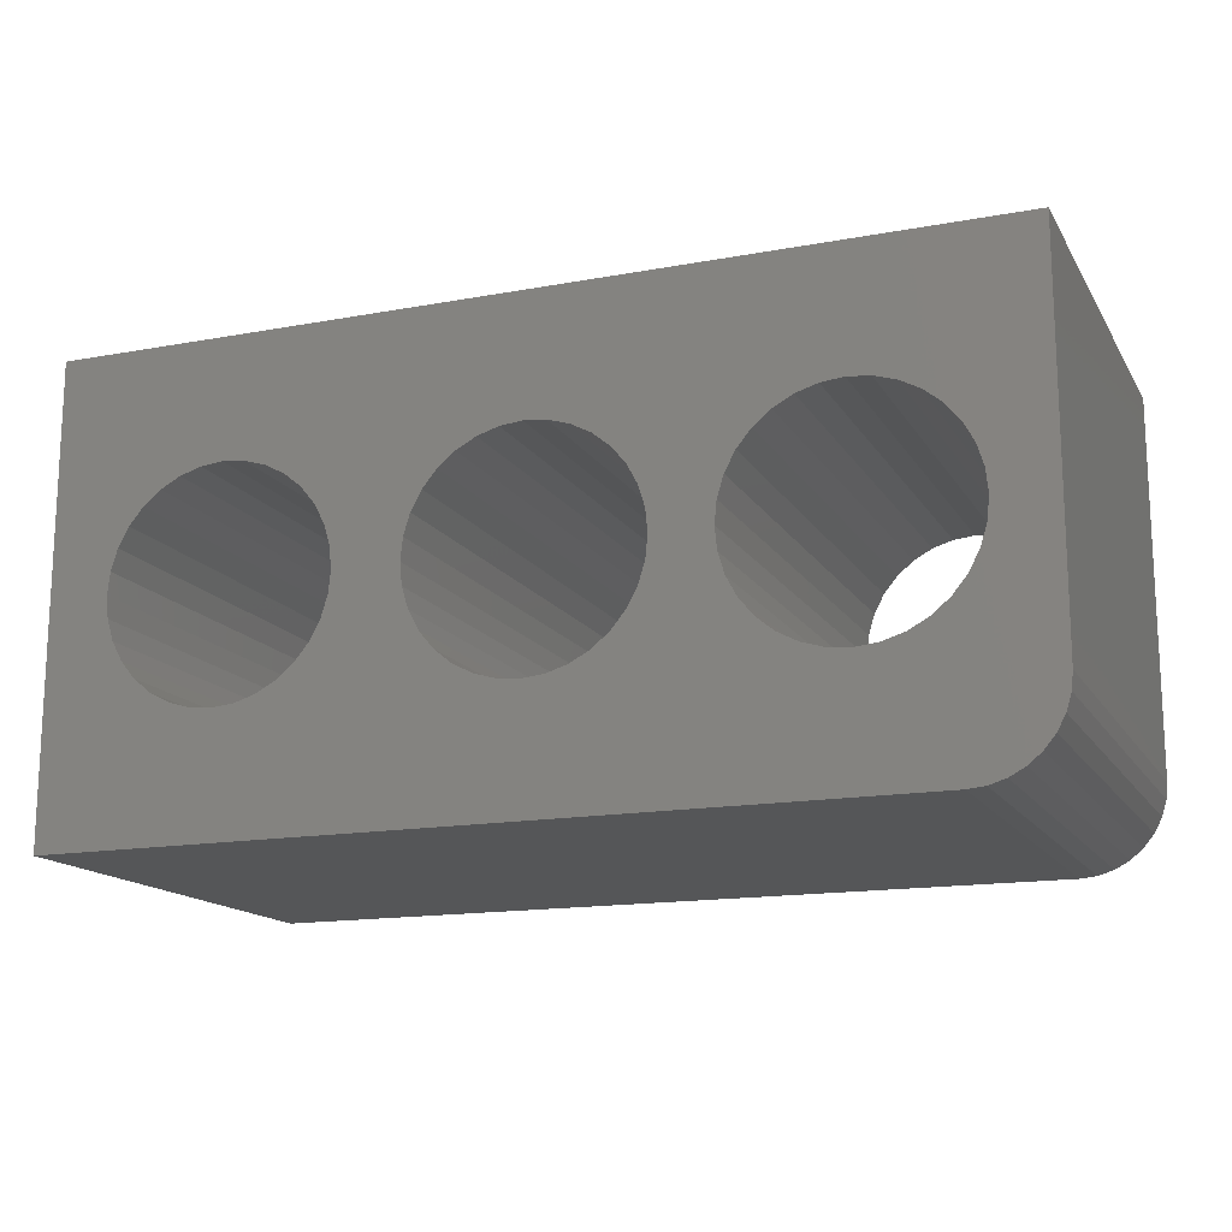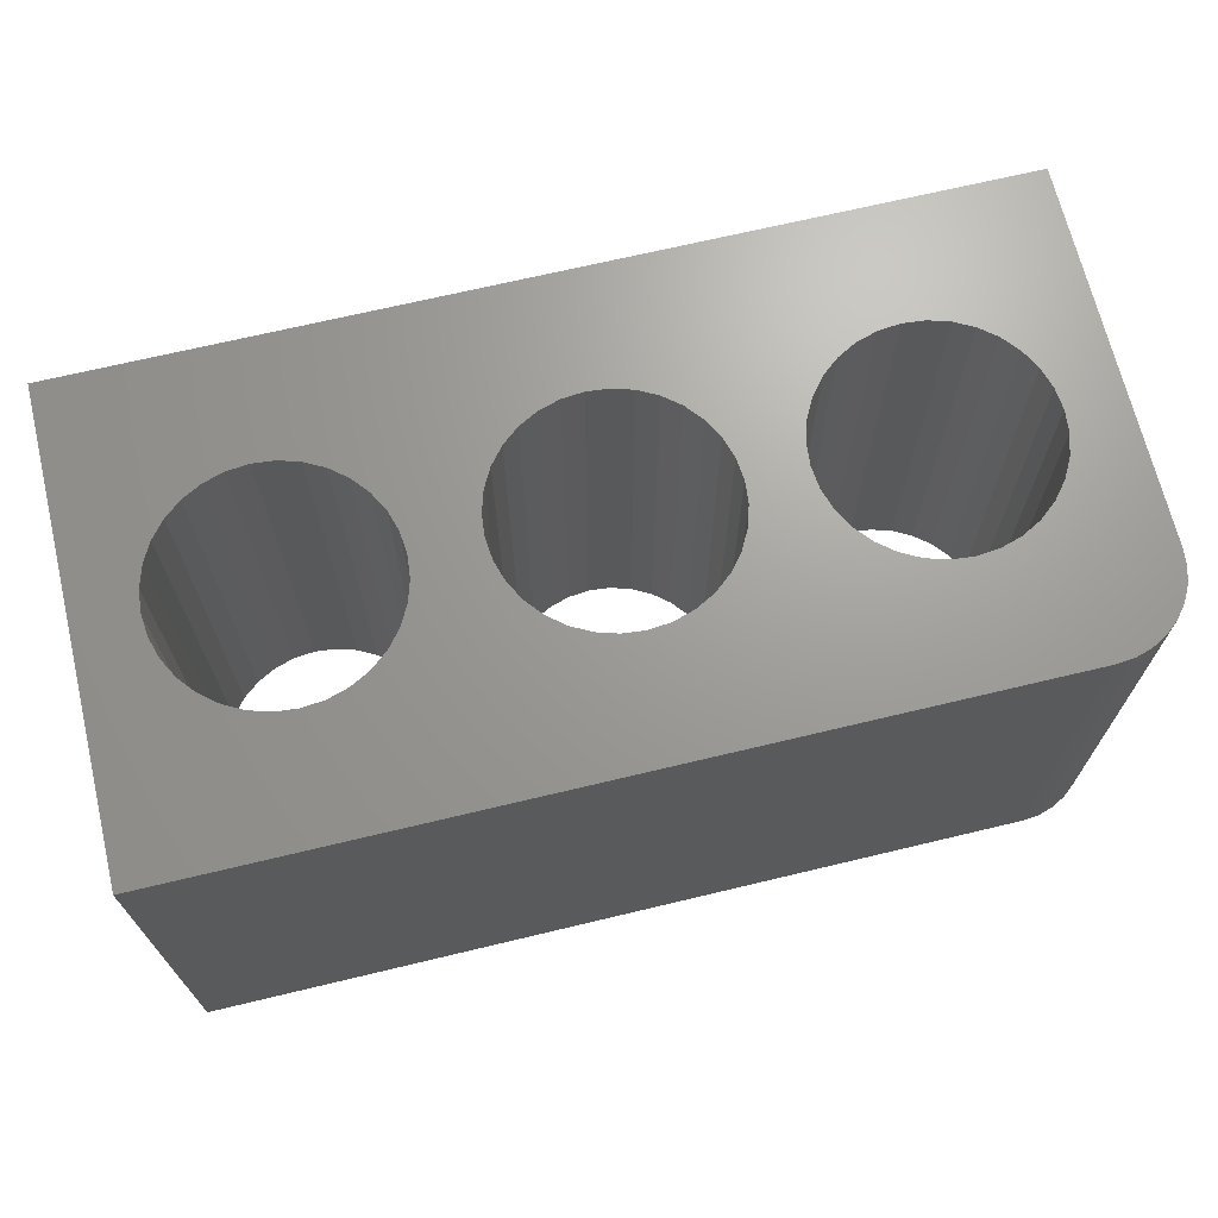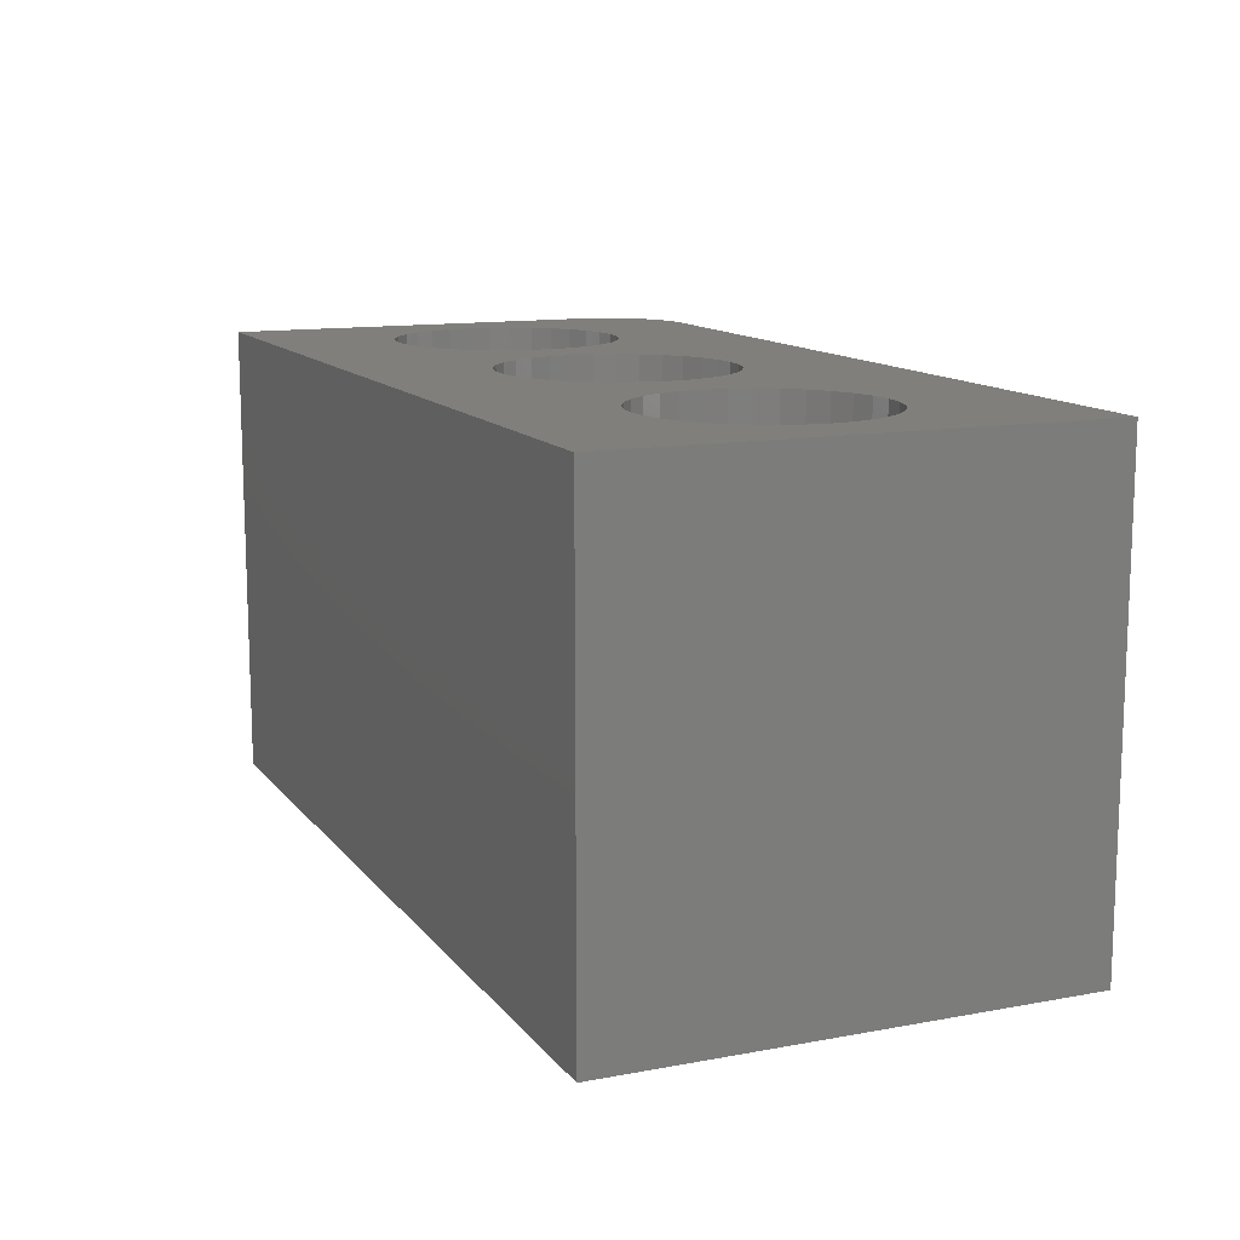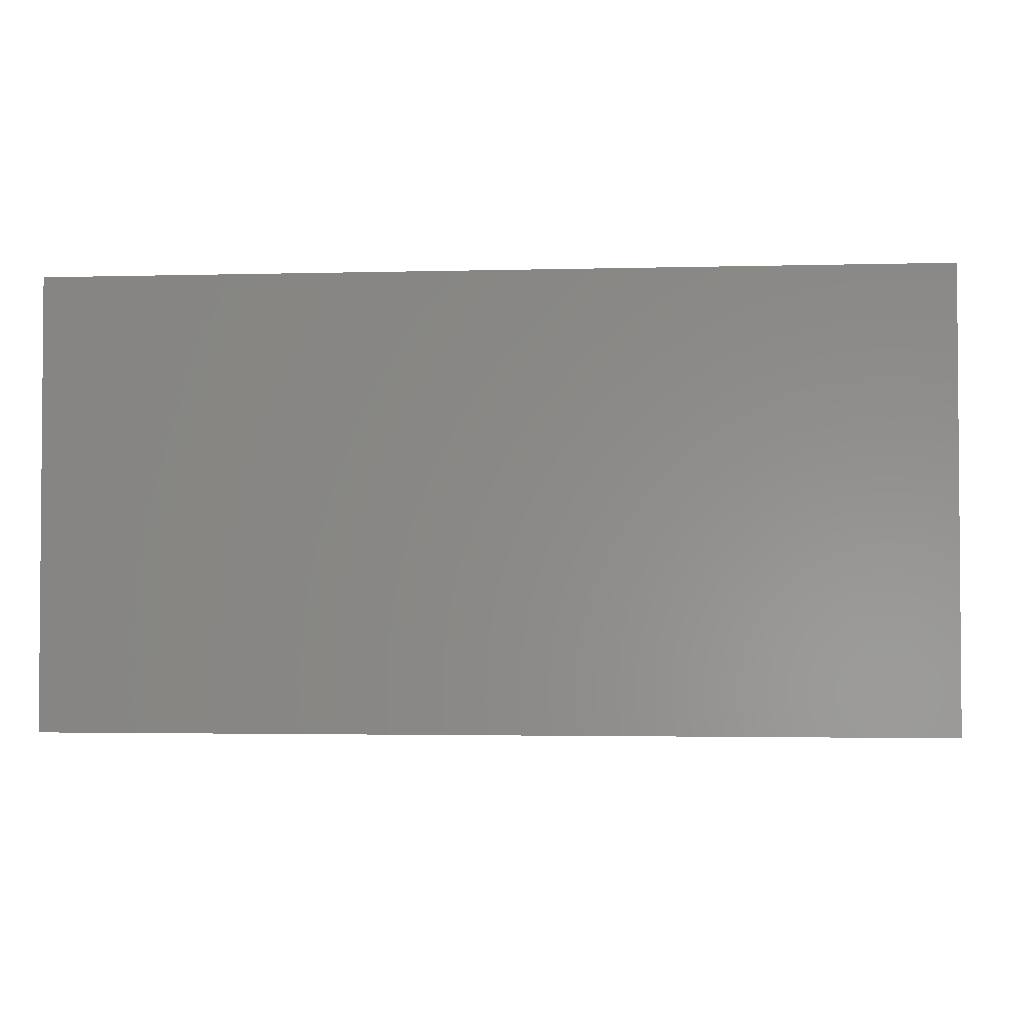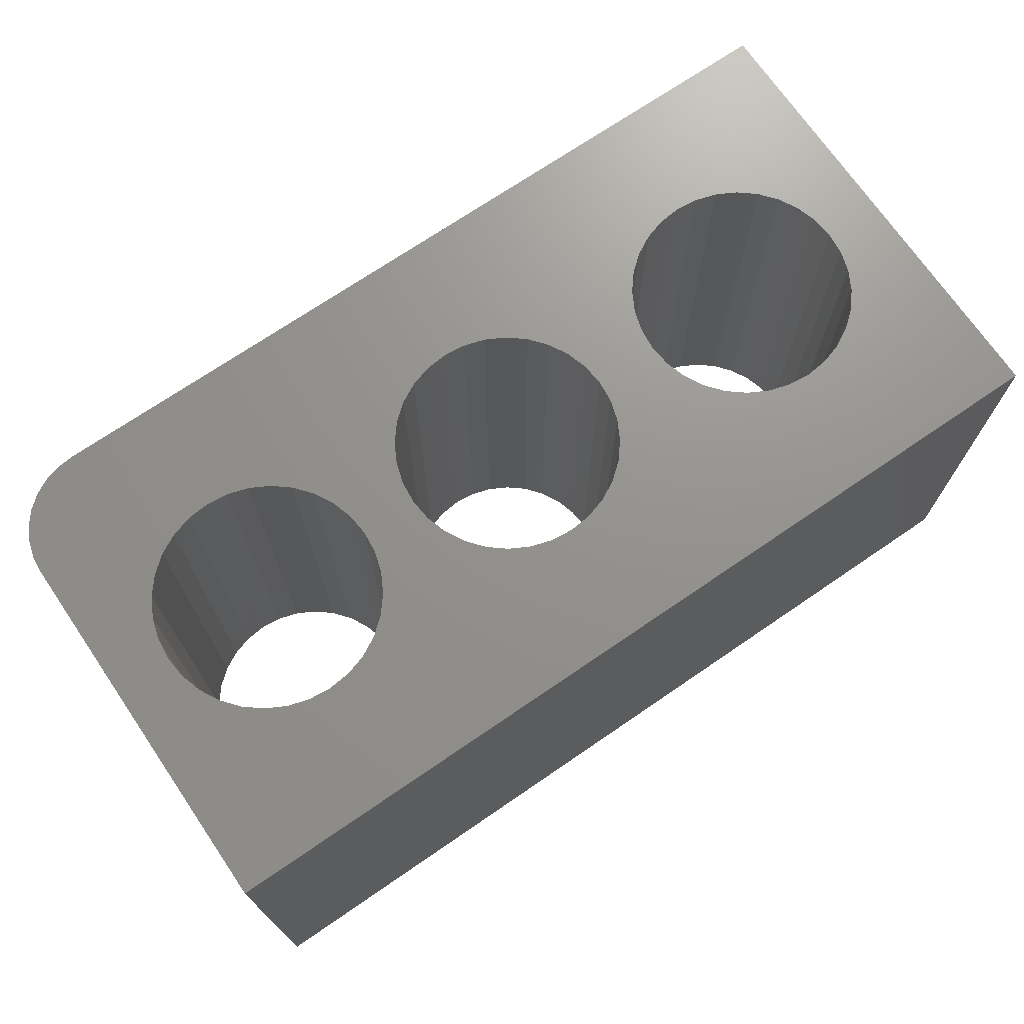
<metadata>
{"format":"stl","ext":"stl","renderer":"f3d","projection":"perspective","resolution":1024,"background":"white","views":[{"elev":-15.3,"azim":21.3,"up":"+Y"},{"elev":68.8,"azim":-13.5,"up":"+Z"},{"elev":12.5,"azim":-113.3,"up":"+Z"},{"elev":-2.6,"azim":-174.6,"up":"+Z"},{"elev":71.5,"azim":145.6,"up":"+Z"}]}
</metadata>
<code>
# stl→obj: 216 verts, 440 faces
v 0.0914 0.2022 0
v 0.07138 0.2042 0
v 0.337 0.2042 0
v 0.317 0.2022 0
v 0.1107 0.1964 0
v 0.2977 0.1964 0
v 0.1284 0.1869 0
v 0.28 0.1869 0
v 0.2977 0.006743 0
v 0.1107 0.006743 0
v 0.28 0.01623 0
v 0.0914 0.000903 0
v 0.317 0.000903 0
v 0.07138 -0.001069 0
v 0.337 -0.001069 0
v 0.357 0.2022 0
v 0.5948 0.2042 0
v 0.5748 0.2022 0
v 0.3763 0.1964 0
v 0.5555 0.1964 0
v 0.394 0.1869 0
v 0.5378 0.1869 0
v 0.5555 0.006743 0
v 0.3763 0.006743 0
v 0.5378 0.01623 0
v 0.357 0.000903 0
v 0.5748 0.000903 0
v 0.5948 -0.001069 0
v -0.08594 0.313 0
v 0.75 0.313 0
v 0.05136 0.2022 0
v 0.03211 0.1964 0
v 0.01436 0.1869 0
v -0.00119 0.1741 0
v -0.01395 0.1586 0
v -0.02344 0.1408 0
v -0.02928 0.1216 0
v -0.03125 0.1016 0
v -0.02928 0.08154 0
v -0.08594 -0.1094 0
v -0.02344 0.06229 0
v -0.01395 0.04454 0
v -0.00119 0.02899 0
v 0.01436 0.01623 0
v 0.03211 0.006743 0
v 0.05136 0.000903 0
v 0.6719 -0.1094 0
v 0.75 -0.03125 0
v 0.6148 0.000903 0
v 0.6341 0.006743 0
v 0.6518 0.01623 0
v 0.6674 0.02899 0
v 0.6802 0.04454 0
v 0.6896 0.06229 0
v 0.6955 0.08154 0
v 0.6975 0.1016 0
v 0.6955 0.1216 0
v 0.6896 0.1408 0
v 0.6802 0.1586 0
v 0.6674 0.1741 0
v 0.6518 0.1869 0
v 0.6341 0.1964 0
v 0.6148 0.2022 0
v 0.7485 -0.04649 0
v 0.7441 -0.06115 0
v 0.7368 -0.07465 0
v 0.7271 -0.08649 0
v 0.7153 -0.09621 0
v 0.7018 -0.1034 0
v 0.6871 -0.1079 0
v 0.1284 0.01623 0
v 0.144 0.02899 0
v 0.2644 0.02899 0
v 0.1567 0.04454 0
v 0.2517 0.04454 0
v 0.1662 0.06229 0
v 0.2422 0.06229 0
v 0.172 0.08154 0
v 0.2363 0.08154 0
v 0.174 0.1016 0
v 0.2344 0.1016 0
v 0.172 0.1216 0
v 0.2363 0.1216 0
v 0.1662 0.1408 0
v 0.2422 0.1408 0
v 0.1567 0.1586 0
v 0.2517 0.1586 0
v 0.144 0.1741 0
v 0.2644 0.1741 0
v 0.394 0.01623 0
v 0.4096 0.02899 0
v 0.5222 0.02899 0
v 0.4223 0.04454 0
v 0.5095 0.04454 0
v 0.4318 0.06229 0
v 0.5 0.06229 0
v 0.4377 0.08154 0
v 0.4942 0.08154 0
v 0.4396 0.1016 0
v 0.4922 0.1016 0
v 0.4377 0.1216 0
v 0.4942 0.1216 0
v 0.4318 0.1408 0
v 0.5 0.1408 0
v 0.4223 0.1586 0
v 0.5095 0.1586 0
v 0.4096 0.1741 0
v 0.5222 0.1741 0
v 0.337 0.2042 0.4219
v 0.07138 0.2042 0.4219
v 0.0914 0.2022 0.4219
v 0.317 0.2022 0.4219
v 0.1107 0.1964 0.4219
v 0.2977 0.1964 0.4219
v 0.1284 0.1869 0.4219
v 0.28 0.1869 0.4219
v 0.28 0.01623 0.4219
v 0.1107 0.006743 0.4219
v 0.2977 0.006743 0.4219
v 0.0914 0.000903 0.4219
v 0.317 0.000903 0.4219
v 0.07138 -0.001069 0.4219
v 0.337 -0.001069 0.4219
v 0.5948 0.2042 0.4219
v 0.357 0.2022 0.4219
v 0.5748 0.2022 0.4219
v 0.3763 0.1964 0.4219
v 0.5555 0.1964 0.4219
v 0.394 0.1869 0.4219
v 0.5378 0.1869 0.4219
v 0.5378 0.01623 0.4219
v 0.3763 0.006743 0.4219
v 0.5555 0.006743 0.4219
v 0.357 0.000903 0.4219
v 0.5748 0.000903 0.4219
v 0.5948 -0.001069 0.4219
v -0.08594 0.313 0.4219
v -0.08594 -0.1094 0.4219
v -0.02928 0.08154 0.4219
v -0.03125 0.1016 0.4219
v -0.02928 0.1216 0.4219
v -0.02344 0.1408 0.4219
v -0.01395 0.1586 0.4219
v -0.00119 0.1741 0.4219
v 0.01436 0.1869 0.4219
v 0.03211 0.1964 0.4219
v 0.05136 0.2022 0.4219
v 0.75 0.313 0.4219
v 0.6719 -0.1094 0.4219
v 0.05136 0.000903 0.4219
v 0.03211 0.006743 0.4219
v 0.01436 0.01623 0.4219
v -0.00119 0.02899 0.4219
v -0.01395 0.04454 0.4219
v -0.02344 0.06229 0.4219
v 0.75 -0.03125 0.4219
v 0.6955 0.08154 0.4219
v 0.6896 0.06229 0.4219
v 0.6802 0.04454 0.4219
v 0.6674 0.02899 0.4219
v 0.6518 0.01623 0.4219
v 0.6341 0.006743 0.4219
v 0.6148 0.000903 0.4219
v 0.6148 0.2022 0.4219
v 0.6341 0.1964 0.4219
v 0.6518 0.1869 0.4219
v 0.6674 0.1741 0.4219
v 0.6802 0.1586 0.4219
v 0.6896 0.1408 0.4219
v 0.6955 0.1216 0.4219
v 0.6975 0.1016 0.4219
v 0.6871 -0.1079 0.4219
v 0.7018 -0.1034 0.4219
v 0.7153 -0.09621 0.4219
v 0.7271 -0.08649 0.4219
v 0.7368 -0.07465 0.4219
v 0.7441 -0.06115 0.4219
v 0.7485 -0.04649 0.4219
v 0.2644 0.1741 0.4219
v 0.144 0.1741 0.4219
v 0.2517 0.1586 0.4219
v 0.1567 0.1586 0.4219
v 0.2422 0.1408 0.4219
v 0.1662 0.1408 0.4219
v 0.2363 0.1216 0.4219
v 0.172 0.1216 0.4219
v 0.2344 0.1016 0.4219
v 0.174 0.1016 0.4219
v 0.2363 0.08154 0.4219
v 0.172 0.08154 0.4219
v 0.2422 0.06229 0.4219
v 0.1662 0.06229 0.4219
v 0.2517 0.04454 0.4219
v 0.1567 0.04454 0.4219
v 0.2644 0.02899 0.4219
v 0.144 0.02899 0.4219
v 0.1284 0.01623 0.4219
v 0.5222 0.1741 0.4219
v 0.4096 0.1741 0.4219
v 0.5095 0.1586 0.4219
v 0.4223 0.1586 0.4219
v 0.5 0.1408 0.4219
v 0.4318 0.1408 0.4219
v 0.4942 0.1216 0.4219
v 0.4377 0.1216 0.4219
v 0.4922 0.1016 0.4219
v 0.4396 0.1016 0.4219
v 0.4942 0.08154 0.4219
v 0.4377 0.08154 0.4219
v 0.5 0.06229 0.4219
v 0.4318 0.06229 0.4219
v 0.5095 0.04454 0.4219
v 0.4223 0.04454 0.4219
v 0.5222 0.02899 0.4219
v 0.4096 0.02899 0.4219
v 0.394 0.01623 0.4219
f 1 2 3
f 4 1 3
f 5 1 4
f 6 5 4
f 7 5 6
f 8 7 6
f 9 10 11
f 12 10 9
f 13 12 9
f 14 12 13
f 15 14 13
f 16 3 17
f 18 16 17
f 19 16 18
f 20 19 18
f 21 19 20
f 22 21 20
f 23 24 25
f 26 24 23
f 27 26 23
f 15 26 27
f 28 15 27
f 29 30 17
f 29 17 3
f 29 3 2
f 29 2 31
f 29 31 32
f 29 32 33
f 29 33 34
f 29 34 35
f 29 35 36
f 29 36 37
f 29 37 38
f 29 38 39
f 29 39 40
f 40 39 41
f 40 41 42
f 40 42 43
f 40 43 44
f 40 44 45
f 40 45 46
f 40 46 14
f 40 14 15
f 40 15 28
f 40 28 47
f 48 28 49
f 48 49 50
f 48 50 51
f 48 51 52
f 48 52 53
f 48 53 54
f 48 54 55
f 30 48 55
f 30 55 56
f 30 56 57
f 30 57 58
f 30 58 59
f 30 59 60
f 30 60 61
f 30 61 62
f 30 62 63
f 30 63 17
f 28 48 64
f 28 64 65
f 28 65 66
f 28 66 67
f 28 67 68
f 28 68 69
f 28 69 70
f 28 70 47
f 10 71 11
f 11 71 72
f 11 72 73
f 73 72 74
f 73 74 75
f 75 74 76
f 75 76 77
f 77 76 78
f 77 78 79
f 79 78 80
f 79 80 81
f 81 80 82
f 81 82 83
f 83 82 84
f 83 84 85
f 85 84 86
f 85 86 87
f 87 86 88
f 87 88 89
f 89 88 7
f 89 7 8
f 24 90 25
f 25 90 91
f 25 91 92
f 92 91 93
f 92 93 94
f 94 93 95
f 94 95 96
f 96 95 97
f 96 97 98
f 98 97 99
f 98 99 100
f 100 99 101
f 100 101 102
f 102 101 103
f 102 103 104
f 104 103 105
f 104 105 106
f 106 105 107
f 106 107 108
f 108 107 21
f 108 21 22
f 109 110 111
f 109 111 112
f 112 111 113
f 112 113 114
f 114 113 115
f 114 115 116
f 117 118 119
f 119 118 120
f 119 120 121
f 121 120 122
f 121 122 123
f 124 109 125
f 124 125 126
f 126 125 127
f 126 127 128
f 128 127 129
f 128 129 130
f 131 132 133
f 133 132 134
f 133 134 135
f 135 134 123
f 135 123 136
f 137 138 139
f 137 139 140
f 137 140 141
f 137 141 142
f 137 142 143
f 137 143 144
f 137 144 145
f 137 145 146
f 137 146 147
f 137 147 110
f 137 110 109
f 137 109 124
f 137 124 148
f 138 149 136
f 138 136 123
f 138 123 122
f 138 122 150
f 138 150 151
f 138 151 152
f 138 152 153
f 138 153 154
f 138 154 155
f 138 155 139
f 156 157 158
f 156 158 159
f 156 159 160
f 156 160 161
f 156 161 162
f 156 162 163
f 156 163 136
f 148 124 164
f 148 164 165
f 148 165 166
f 148 166 167
f 148 167 168
f 148 168 169
f 148 169 170
f 148 170 171
f 148 171 157
f 148 157 156
f 136 149 172
f 136 172 173
f 136 173 174
f 136 174 175
f 136 175 176
f 136 176 177
f 136 177 178
f 136 178 156
f 116 115 179
f 179 115 180
f 179 180 181
f 181 180 182
f 181 182 183
f 183 182 184
f 183 184 185
f 185 184 186
f 185 186 187
f 187 186 188
f 187 188 189
f 189 188 190
f 189 190 191
f 191 190 192
f 191 192 193
f 193 192 194
f 193 194 195
f 195 194 196
f 195 196 117
f 117 196 197
f 117 197 118
f 130 129 198
f 198 129 199
f 198 199 200
f 200 199 201
f 200 201 202
f 202 201 203
f 202 203 204
f 204 203 205
f 204 205 206
f 206 205 207
f 206 207 208
f 208 207 209
f 208 209 210
f 210 209 211
f 210 211 212
f 212 211 213
f 212 213 214
f 214 213 215
f 214 215 131
f 131 215 216
f 131 216 132
f 28 163 49
f 49 163 162
f 49 162 50
f 50 162 161
f 50 161 51
f 51 161 160
f 51 160 52
f 52 160 159
f 52 159 53
f 53 159 158
f 53 158 54
f 54 158 157
f 54 157 55
f 55 157 171
f 55 171 56
f 163 28 136
f 136 28 27
f 136 27 135
f 135 27 23
f 135 23 133
f 133 23 25
f 133 25 131
f 131 25 92
f 131 92 214
f 214 92 94
f 214 94 212
f 212 94 96
f 212 96 210
f 210 96 98
f 210 98 208
f 208 98 100
f 208 100 206
f 17 126 18
f 18 126 128
f 18 128 20
f 20 128 130
f 20 130 22
f 22 130 198
f 22 198 108
f 108 198 200
f 108 200 106
f 106 200 202
f 106 202 104
f 104 202 204
f 104 204 102
f 102 204 206
f 102 206 100
f 126 17 124
f 124 17 63
f 124 63 164
f 164 63 62
f 164 62 165
f 165 62 61
f 165 61 166
f 166 61 60
f 166 60 167
f 167 60 59
f 167 59 168
f 168 59 58
f 168 58 169
f 169 58 57
f 169 57 170
f 170 57 56
f 170 56 171
f 15 134 26
f 26 134 132
f 26 132 24
f 24 132 216
f 24 216 90
f 90 216 215
f 90 215 91
f 91 215 213
f 91 213 93
f 93 213 211
f 93 211 95
f 95 211 209
f 95 209 97
f 97 209 207
f 97 207 99
f 134 15 123
f 123 15 13
f 123 13 121
f 121 13 9
f 121 9 119
f 119 9 11
f 119 11 117
f 117 11 73
f 117 73 195
f 195 73 75
f 195 75 193
f 193 75 77
f 193 77 191
f 191 77 79
f 191 79 189
f 189 79 81
f 189 81 187
f 3 112 4
f 4 112 114
f 4 114 6
f 6 114 116
f 6 116 8
f 8 116 179
f 8 179 89
f 89 179 181
f 89 181 87
f 87 181 183
f 87 183 85
f 85 183 185
f 85 185 83
f 83 185 187
f 83 187 81
f 112 3 109
f 109 3 16
f 109 16 125
f 125 16 19
f 125 19 127
f 127 19 21
f 127 21 129
f 129 21 107
f 129 107 199
f 199 107 105
f 199 105 201
f 201 105 103
f 201 103 203
f 203 103 101
f 203 101 205
f 205 101 99
f 205 99 207
f 14 120 12
f 12 120 118
f 12 118 10
f 10 118 197
f 10 197 71
f 71 197 196
f 71 196 72
f 72 196 194
f 72 194 74
f 74 194 192
f 74 192 76
f 76 192 190
f 76 190 78
f 78 190 188
f 78 188 80
f 120 14 122
f 122 14 46
f 122 46 150
f 150 46 45
f 150 45 151
f 151 45 44
f 151 44 152
f 152 44 43
f 152 43 153
f 153 43 42
f 153 42 154
f 154 42 41
f 154 41 155
f 155 41 39
f 155 39 139
f 139 39 38
f 139 38 140
f 2 147 31
f 31 147 146
f 31 146 32
f 32 146 145
f 32 145 33
f 33 145 144
f 33 144 34
f 34 144 143
f 34 143 35
f 35 143 142
f 35 142 36
f 36 142 141
f 36 141 37
f 37 141 140
f 37 140 38
f 147 2 110
f 110 2 1
f 110 1 111
f 111 1 5
f 111 5 113
f 113 5 7
f 113 7 115
f 115 7 88
f 115 88 180
f 180 88 86
f 180 86 182
f 182 86 84
f 182 84 184
f 184 84 82
f 184 82 186
f 186 82 80
f 186 80 188
f 48 30 156
f 156 30 148
f 138 40 149
f 149 40 47
f 48 156 64
f 64 156 178
f 64 178 65
f 65 178 177
f 65 177 66
f 66 177 176
f 66 176 67
f 67 176 175
f 67 175 68
f 68 175 174
f 68 174 69
f 69 174 173
f 69 173 70
f 70 173 172
f 70 172 47
f 47 172 149
f 29 40 137
f 137 40 138
f 148 30 137
f 137 30 29

</code>
